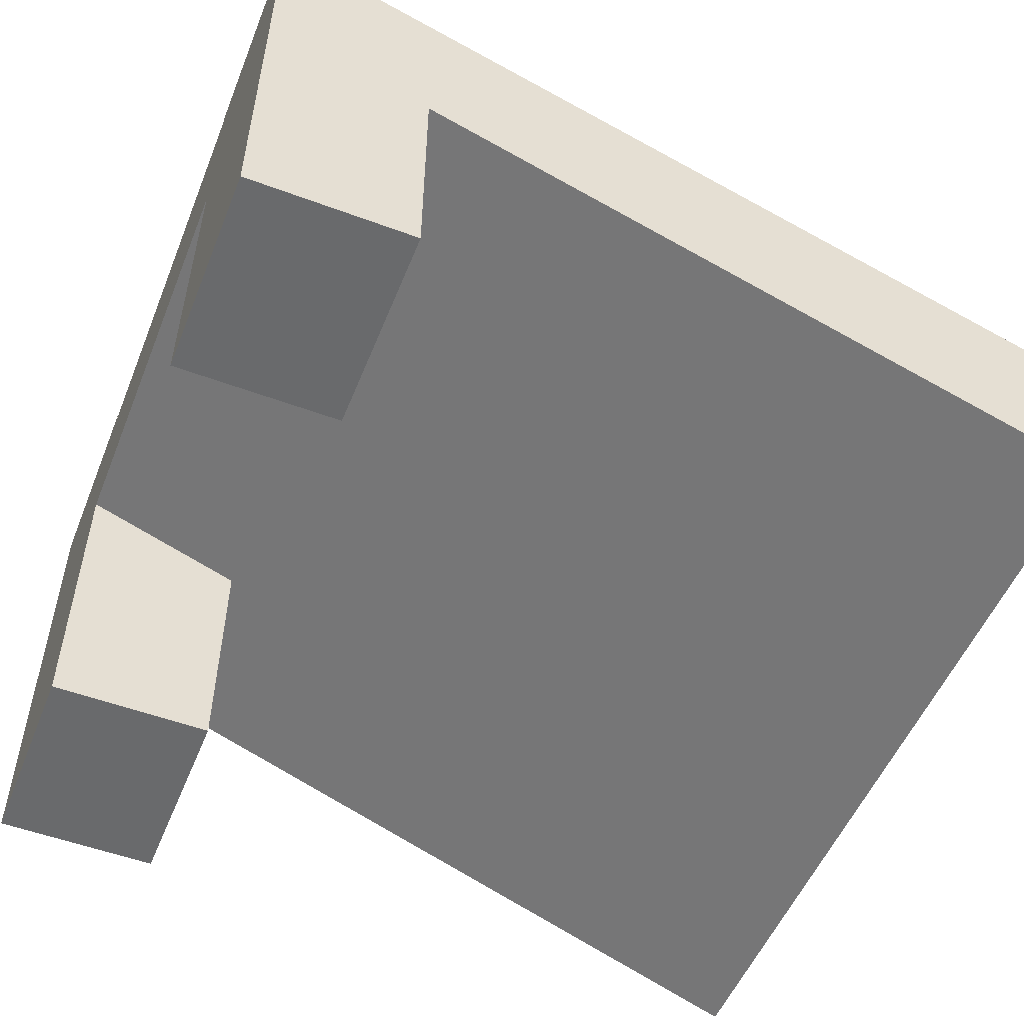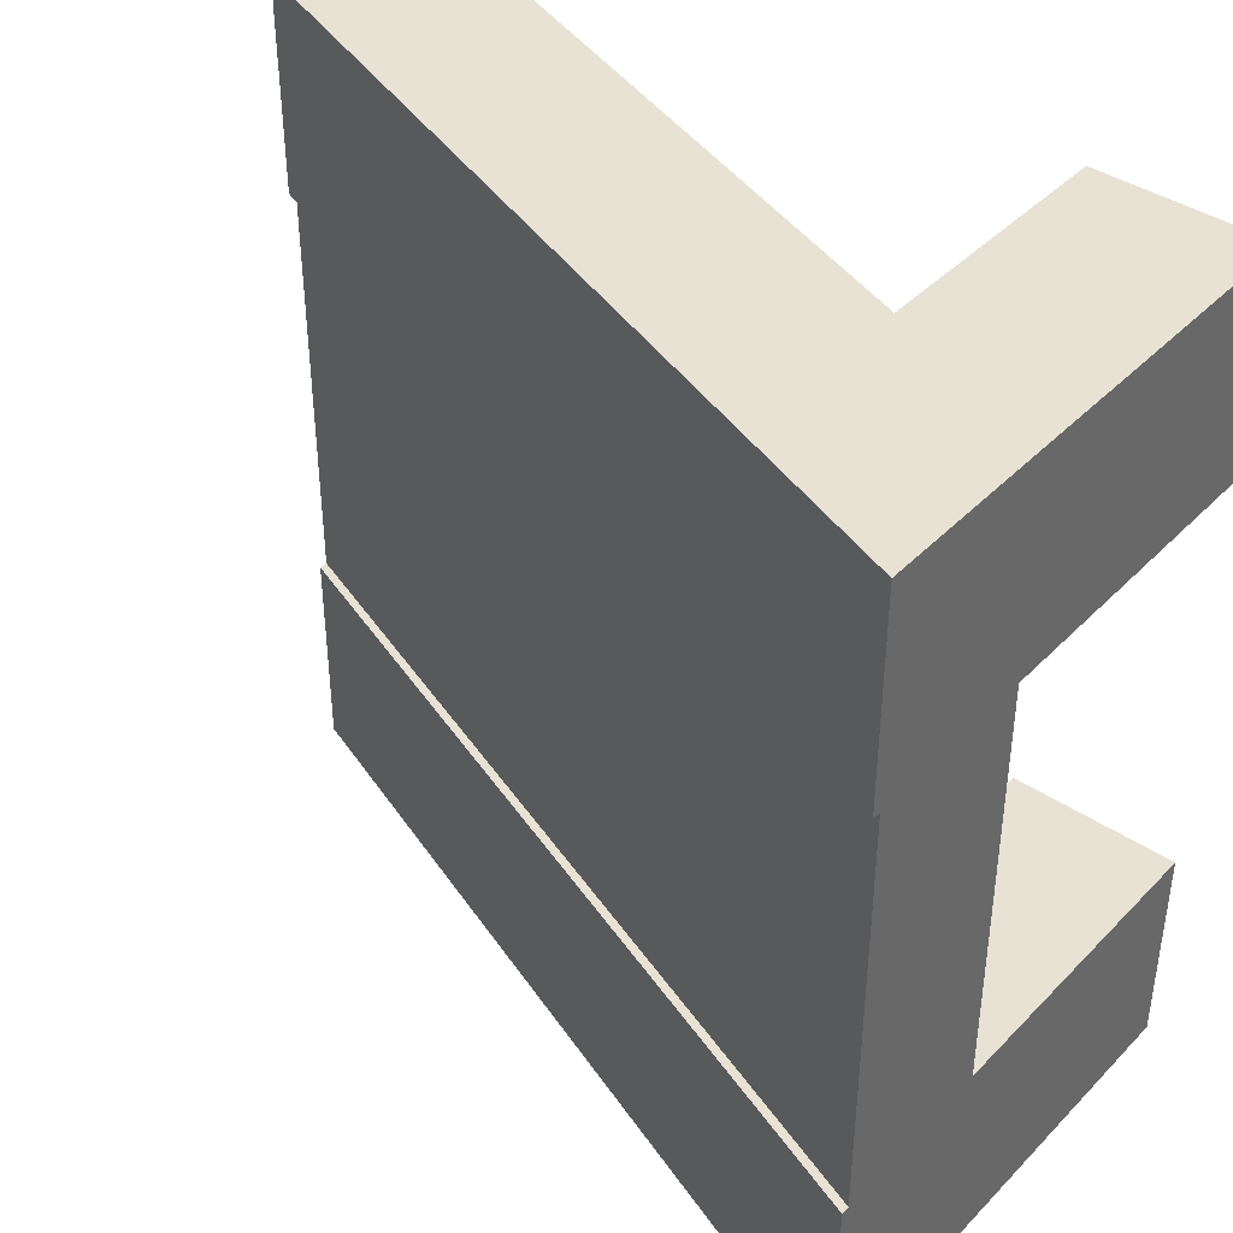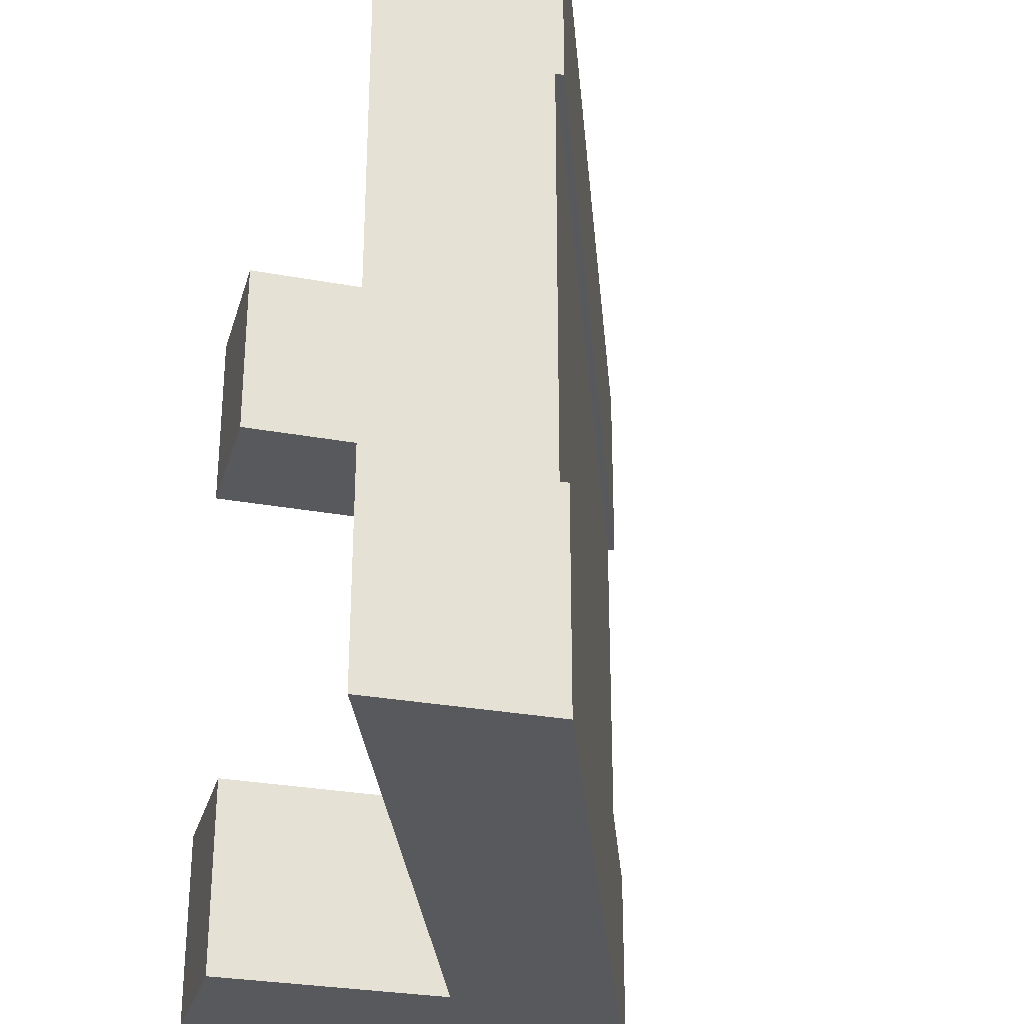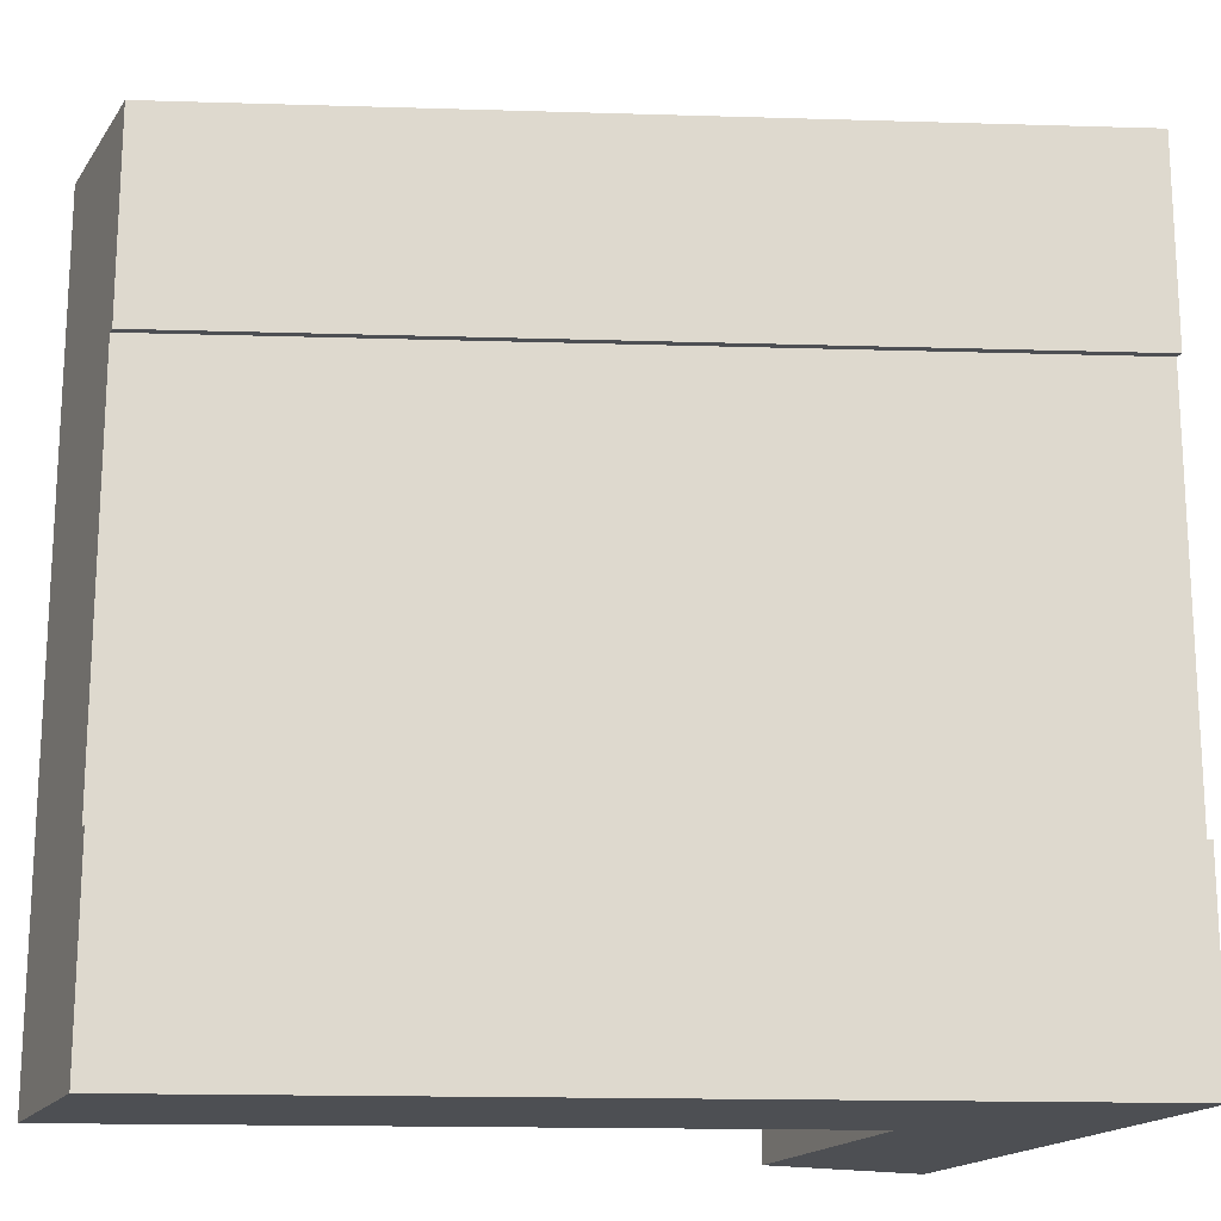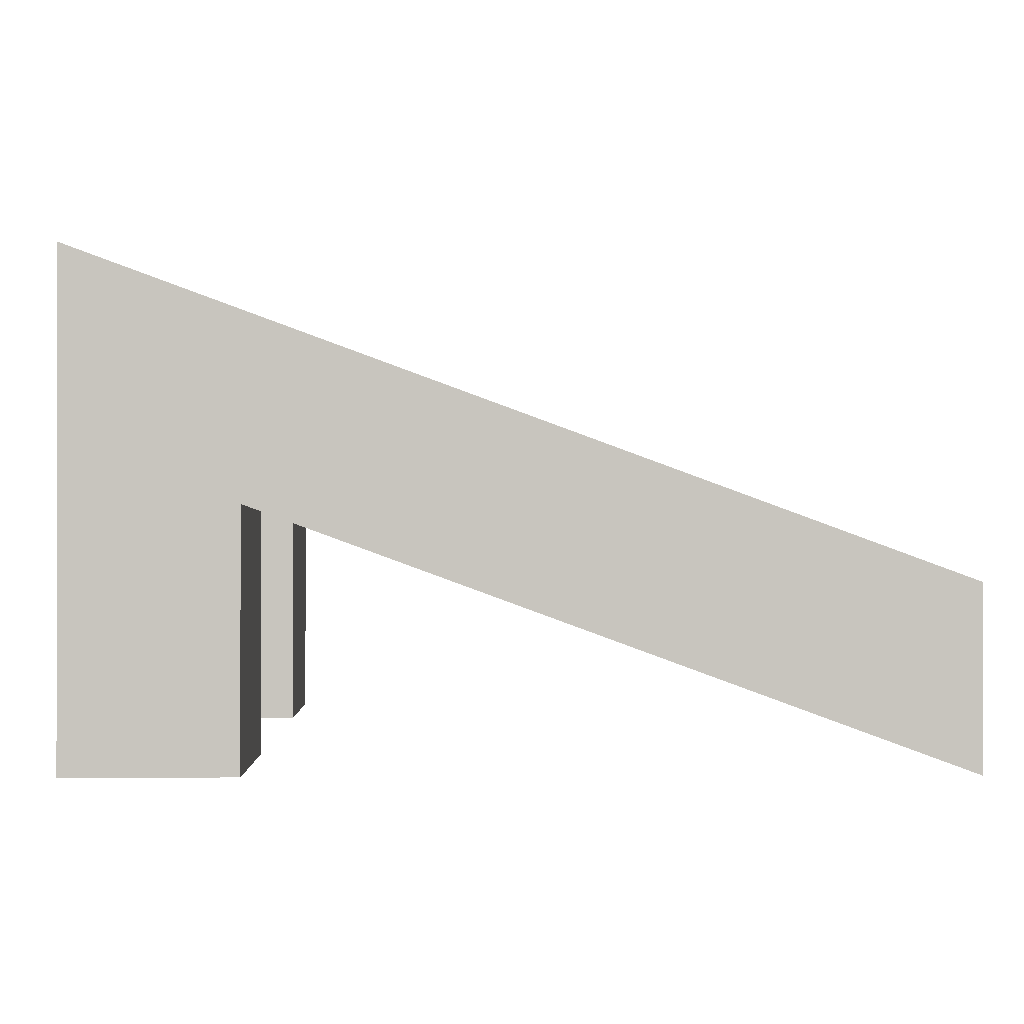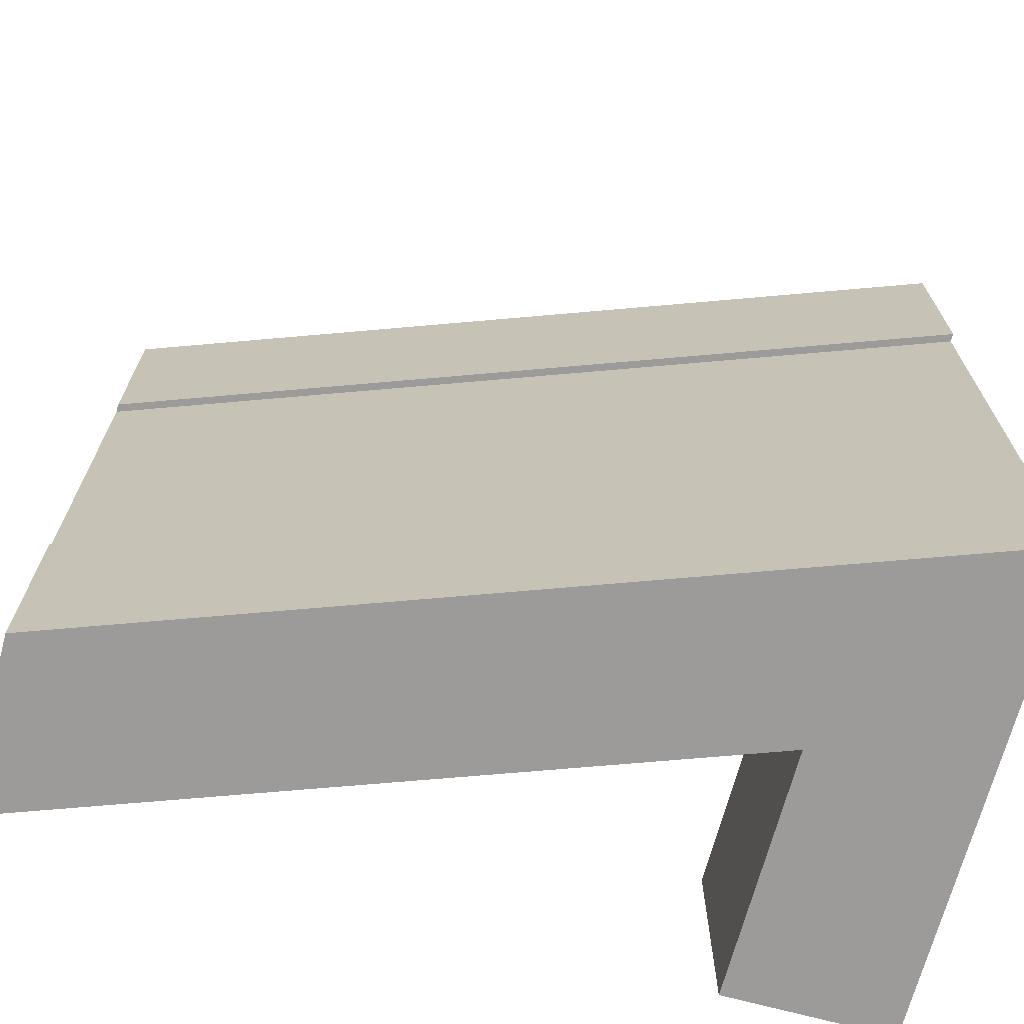
<metadata>
{"format":"obj","ext":"obj","renderer":"f3d","projection":"perspective","resolution":1024,"background":"white","views":[{"elev":-52.9,"azim":-21.8,"up":"+Y"},{"elev":40.6,"azim":-140.7,"up":"+Z"},{"elev":-29.3,"azim":74.8,"up":"+Z"},{"elev":-17.8,"azim":156.5,"up":"+Z"},{"elev":-0.3,"azim":-1.2,"up":"+Y"},{"elev":-69.9,"azim":164.9,"up":"+Z"}]}
</metadata>
<code>
o roadTile_246
v -0 1.1 -2.25
v 0.5915 0.8831 -2.25
v 0.5915 0.8831 -3
v 3 0 -3
v 3 0 -1e-06
v 0.5915 0.8831 -0
v 0.5915 0.8831 -0.75
v -0 1.1 -0.75
v -0 0 -2.25
v 0.5915 0 -2.25
v -0 0 -0.75
v 0 0 -0
v 0 1.73 0
v -0 1.73 -0.75
v -0 1.7 -0.75
v -0 1.4 -0.75
v -0 1.4 -2.25
v -0 1.7 -2.25
v -0 1.73 -2.25
v -1e-06 1.73 -3
v -1e-06 0 -3
v 0.5915 0 -0.75
v 0.5915 0 -0
v 3 0.63 -0
v 3 0.63 -2.25
v 3 0.6 -2.25
v 3 0.3 -2.25
v 3 0.3 -0.75
v 3 0.6 -0.75
v 3 0.63 -0.75
v 3 0.63 -3
v 0.5915 0 -3
f 2 4 7
f 2 9 10
f 16 17 1
f 11 23 12
f 7 11 8
f 22 6 23
f 13 6 24
f 28 5 4
f 18 25 19
f 15 30 29
f 13 30 14
f 31 19 25
f 3 21 20
f 2 32 3
f 10 21 32
f 8 1 2
f 2 3 4
f 4 5 7
f 5 6 7
f 7 8 2
f 2 1 9
f 8 11 12
f 12 13 8
f 13 14 15
f 15 16 13
f 13 16 8
f 21 9 1
f 19 20 18
f 20 21 1
f 18 20 17
f 17 20 1
f 1 8 16
f 11 22 23
f 7 22 11
f 22 7 6
f 13 12 6
f 12 23 6
f 6 5 24
f 31 25 26
f 31 26 27
f 30 24 29
f 24 5 28
f 29 24 28
f 4 31 27
f 4 27 28
f 18 26 25
f 15 14 30
f 13 24 30
f 31 20 19
f 31 4 3
f 3 32 21
f 20 31 3
f 2 10 32
f 10 9 21
f 18 29 26
f 18 16 15
f 29 27 26
f 18 15 29
f 18 17 16
f 29 28 27

</code>
